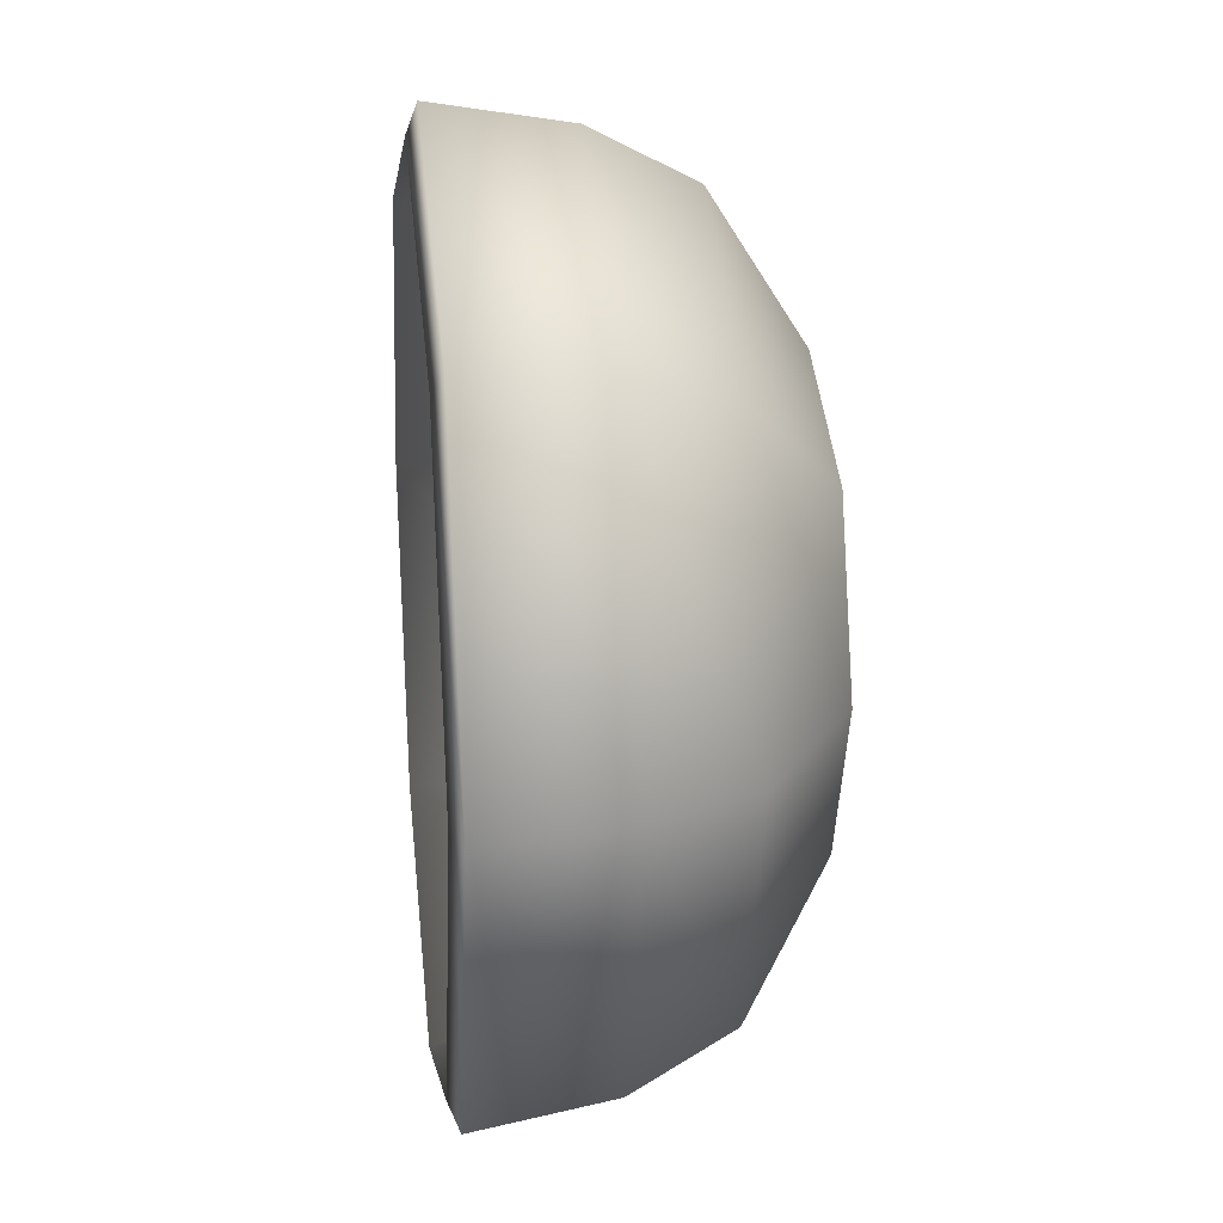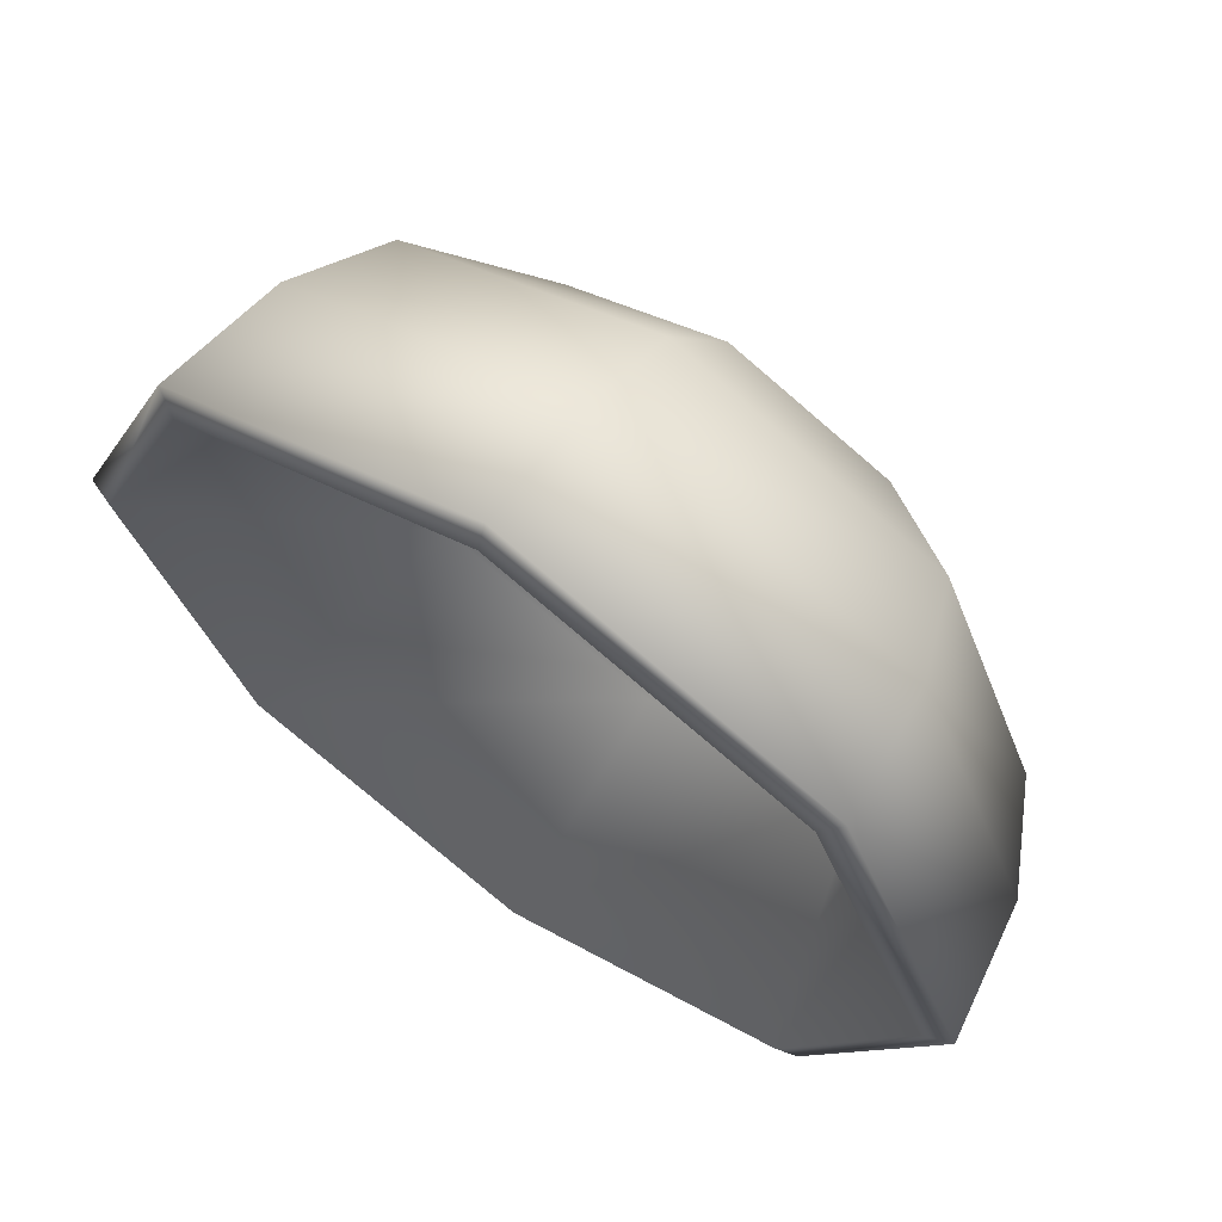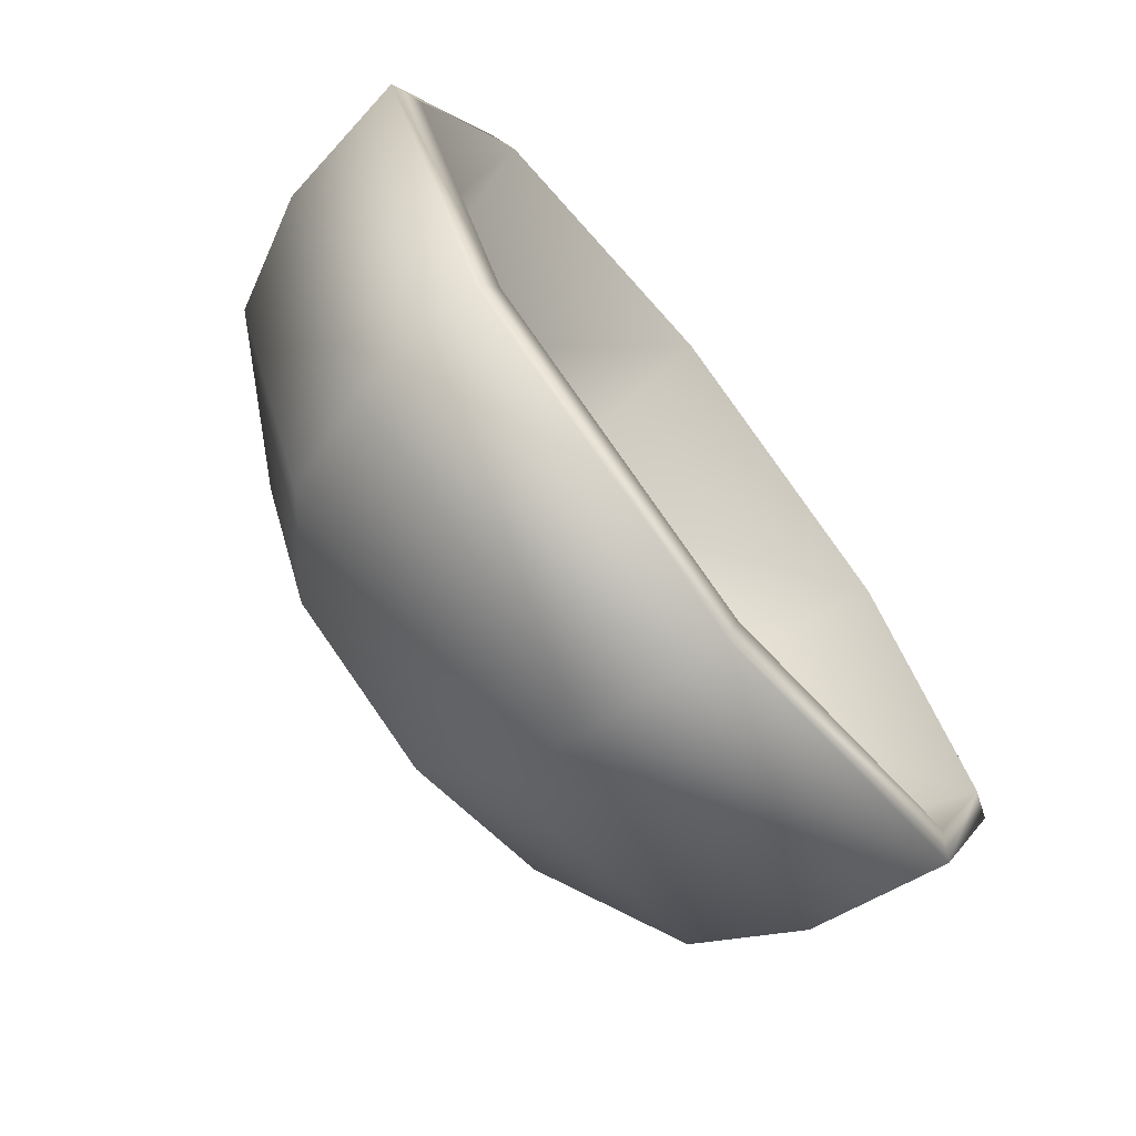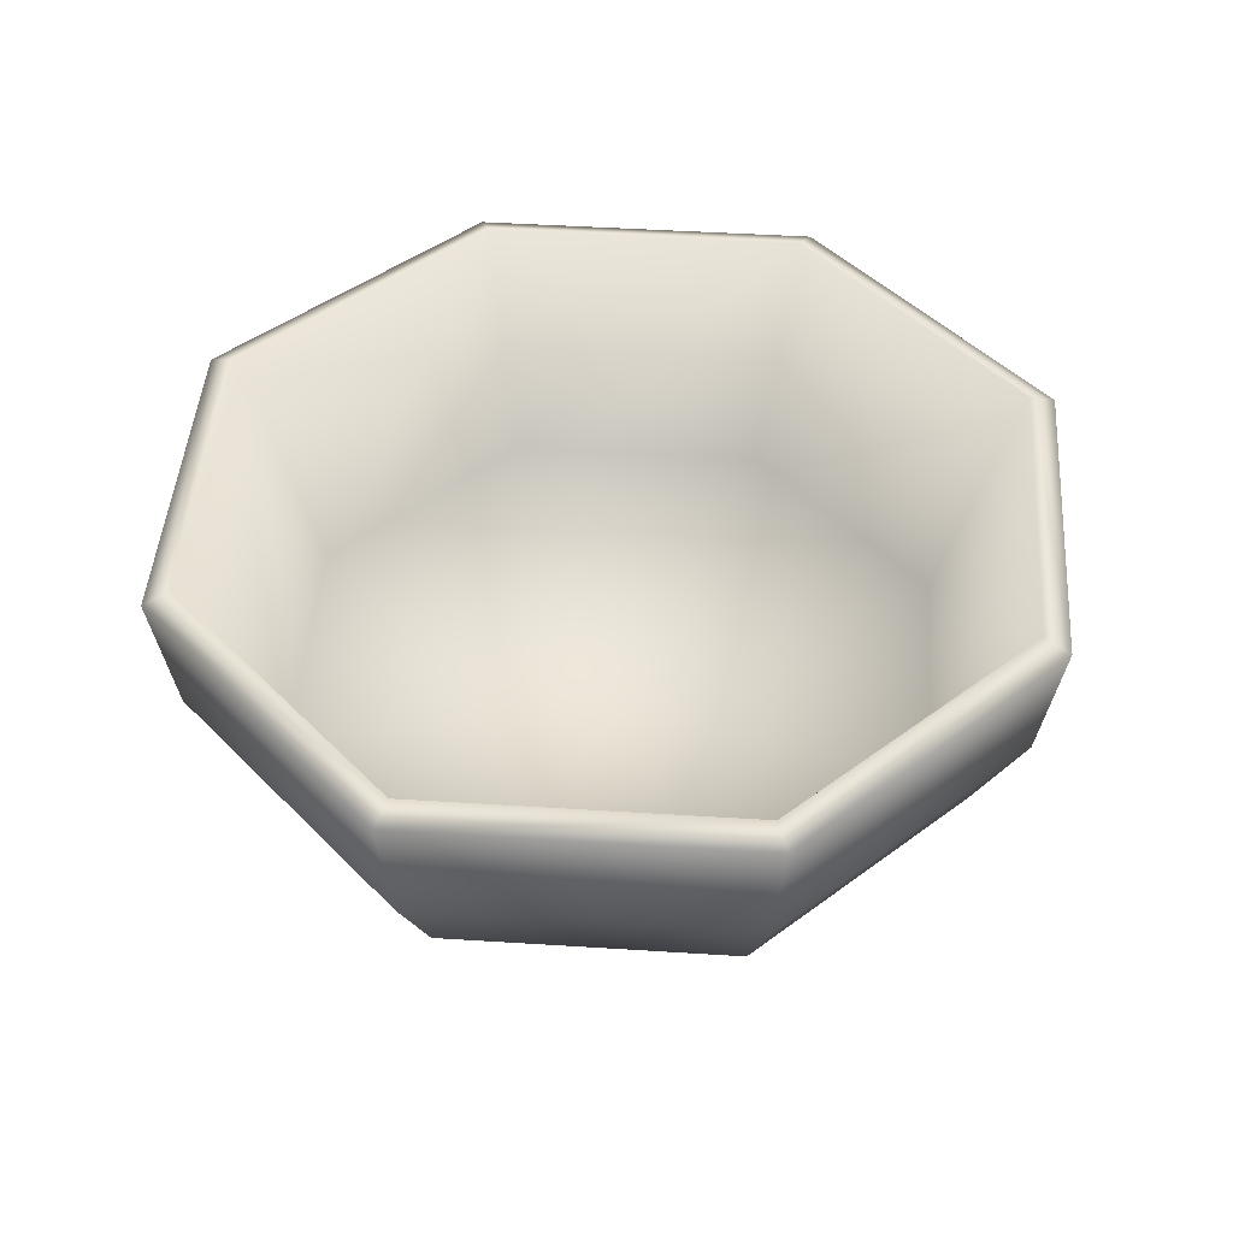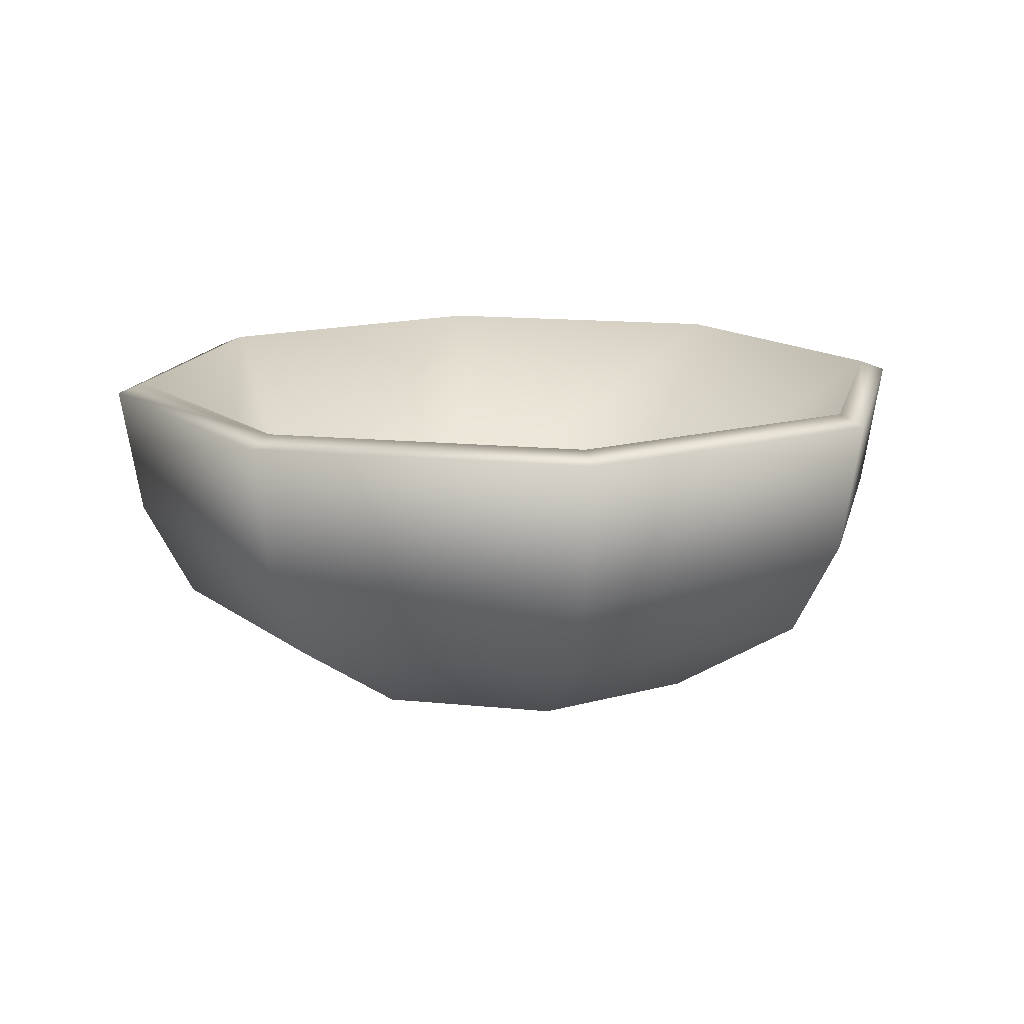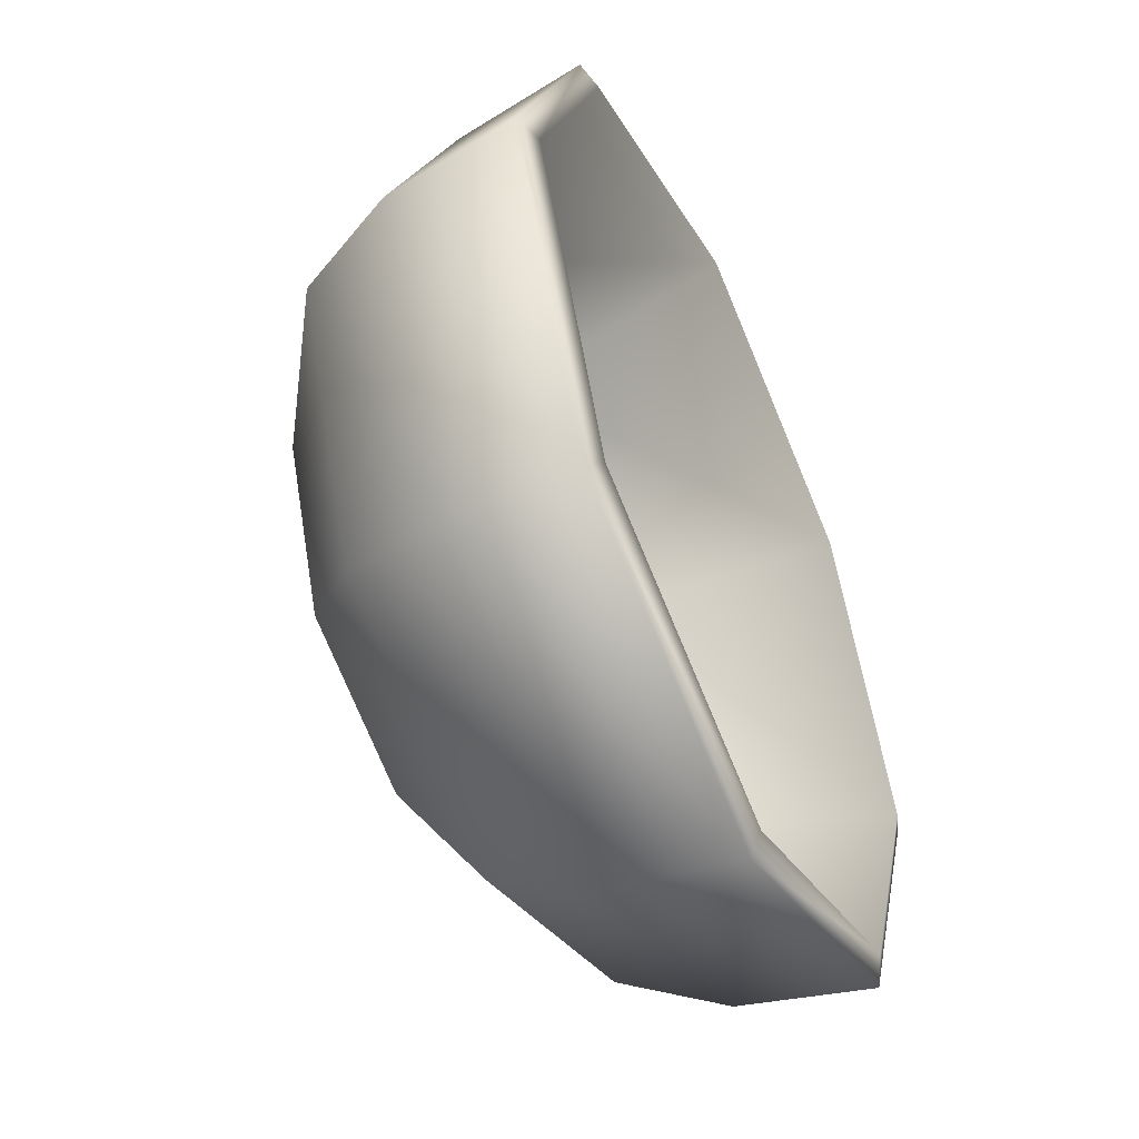
<metadata>
{"format":"obj","ext":"obj","renderer":"f3d","projection":"perspective","resolution":1024,"background":"white","views":[{"elev":21.8,"azim":-96.5,"up":"+Z"},{"elev":66.3,"azim":-145.3,"up":"+Z"},{"elev":-70.8,"azim":128.3,"up":"+Z"},{"elev":45.5,"azim":116.7,"up":"+Y"},{"elev":14.2,"azim":125.3,"up":"+Y"},{"elev":-51.6,"azim":114.7,"up":"+Z"}]}
</metadata>
<code>
g febg_shop_001_plate_08
v 4.47e-07 0.3486 0.4827
v 0.3202 0.3599 0.3202
v 0.3413 0.3486 0.3413
v 4.47e-07 0.3599 0.4528
v -0.3413 0.3486 0.3413
v 0.4528 0.3599 4.768e-07
v 0.4827 0.3486 4.768e-07
v -0.3202 0.3599 0.3202
v -0.4827 0.3486 4.768e-07
v 0.3202 0.3599 -0.3202
v 0.3413 0.3486 -0.3413
v -0.4528 0.3599 4.768e-07
v -0.3413 0.3486 -0.3413
v -4.768e-07 0.3599 -0.4528
v -4.768e-07 0.3486 -0.4827
v -0.3202 0.3599 -0.3202
v 0.2554 0.1108 0.2554
v 0.3612 0.1108 -4.47e-07
v 4.47e-07 0.02844 -4.47e-07
v 4.47e-07 0.1108 0.3612
v 0.2554 0.1108 -0.2554
v -0.2554 0.1108 0.2554
v -4.768e-07 0.1108 -0.3612
v -0.3612 0.1108 4.768e-07
v -0.2554 0.1108 -0.2554
v 0.2845 0.09798 0.2845
v 0.1752 -4.47e-07 0.1752
v 4.47e-07 -4.47e-07 0.2478
v 4.47e-07 0.09798 0.4024
v -0.1752 -4.47e-07 0.1752
v 0.4024 0.09798 -4.47e-07
v 0.2478 -4.47e-07 -4.47e-07
v -0.2845 0.09798 0.2845
v -0.2478 -4.47e-07 4.768e-07
v 0.2845 0.09798 -0.2845
v 0.1752 -4.47e-07 -0.1752
v -0.4024 0.09798 4.768e-07
v -0.1752 -4.47e-07 -0.1752
v -4.768e-07 0.09798 -0.4024
v 4.47e-07 -4.47e-07 -0.2478
v -0.2845 0.09798 -0.2845
v 0.3245 0.2057 0.3245
v 0.459 0.2057 -4.47e-07
v 4.47e-07 0.2057 0.459
v 0.3245 0.2057 -0.3245
v -0.3245 0.2057 0.3245
v -0.459 0.2057 4.768e-07
v -4.768e-07 0.2057 -0.459
v -0.3245 0.2057 -0.3245
v 0.3413 0.3486 0.3413
v 4.47e-07 0.3486 0.4827
v 0.4827 0.3486 4.768e-07
v -0.3413 0.3486 0.3413
v 0.3413 0.3486 -0.3413
v -0.4827 0.3486 4.768e-07
v -4.768e-07 0.3486 -0.4827
v -0.3413 0.3486 -0.3413
g febg_shop_001_plate_08_0
f 3 2 1
f 2 4 1
f 1 4 5
f 6 2 3
f 7 6 3
f 4 8 5
f 5 8 9
f 10 6 7
f 11 10 7
f 8 12 9
f 9 12 13
f 14 10 11
f 15 14 11
f 13 16 15
f 12 16 13
f 16 14 15
f 2 17 4
f 6 18 2
f 18 17 2
f 18 19 17
f 17 20 4
f 4 20 8
f 17 19 20
f 21 18 6
f 10 21 6
f 21 19 18
f 20 22 8
f 8 22 12
f 20 19 22
f 23 21 10
f 14 23 10
f 23 19 21
f 22 24 12
f 12 24 16
f 22 19 24
f 25 23 14
f 16 25 14
f 24 25 16
f 25 19 23
f 24 19 25
f 28 27 26
f 29 28 26
f 30 28 29
f 26 27 31
f 27 32 31
f 33 30 29
f 34 30 33
f 31 32 35
f 32 36 35
f 37 34 33
f 38 34 37
f 35 36 39
f 36 40 39
f 40 38 41
f 41 38 37
f 39 40 41
f 29 26 42
f 26 31 43
f 42 26 43
f 33 29 44
f 44 29 42
f 31 35 45
f 43 31 45
f 37 33 46
f 46 33 44
f 41 37 47
f 47 37 46
f 35 39 48
f 45 35 48
f 39 41 49
f 49 41 47
f 48 39 49
f 42 50 44
f 50 51 44
f 44 51 46
f 52 50 42
f 43 52 42
f 51 53 46
f 46 53 47
f 54 52 43
f 45 54 43
f 53 55 47
f 47 55 49
f 56 54 45
f 48 56 45
f 55 57 49
f 57 56 48
f 49 57 48

</code>
